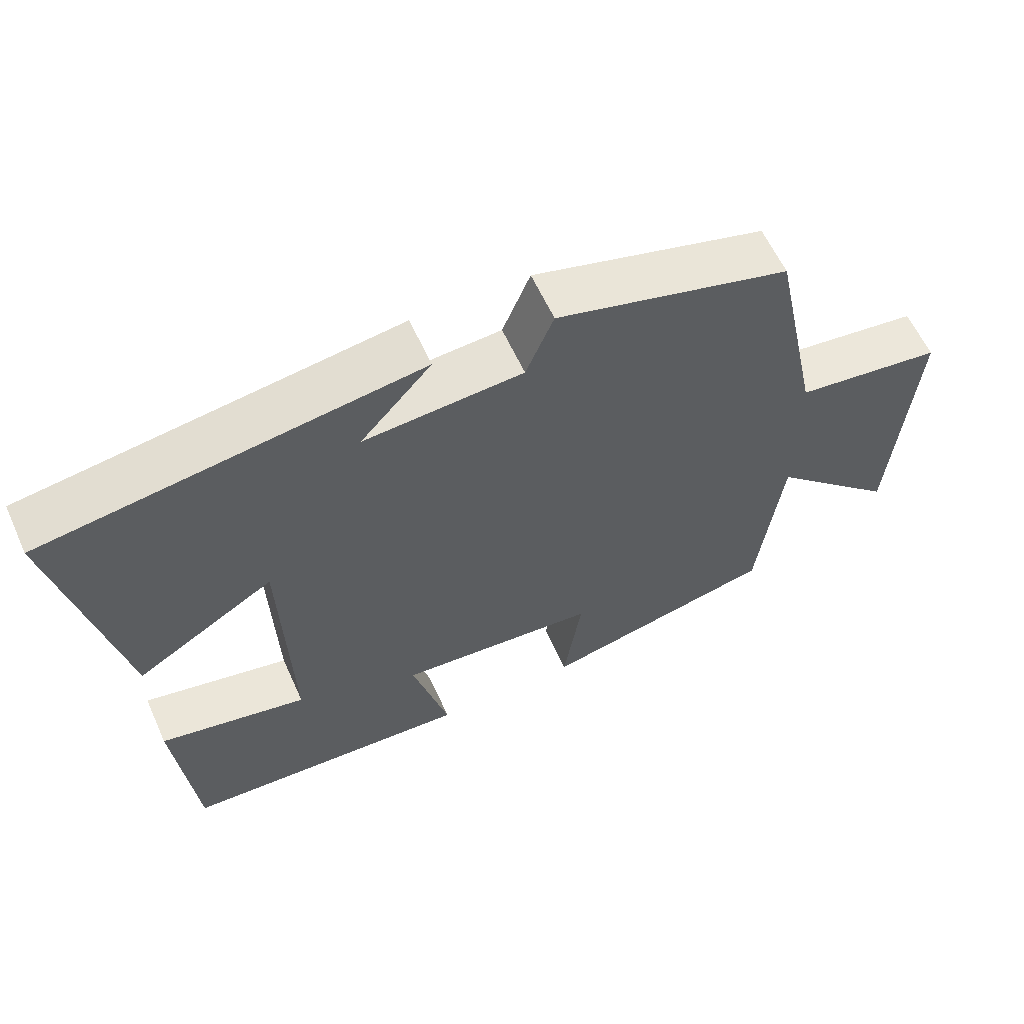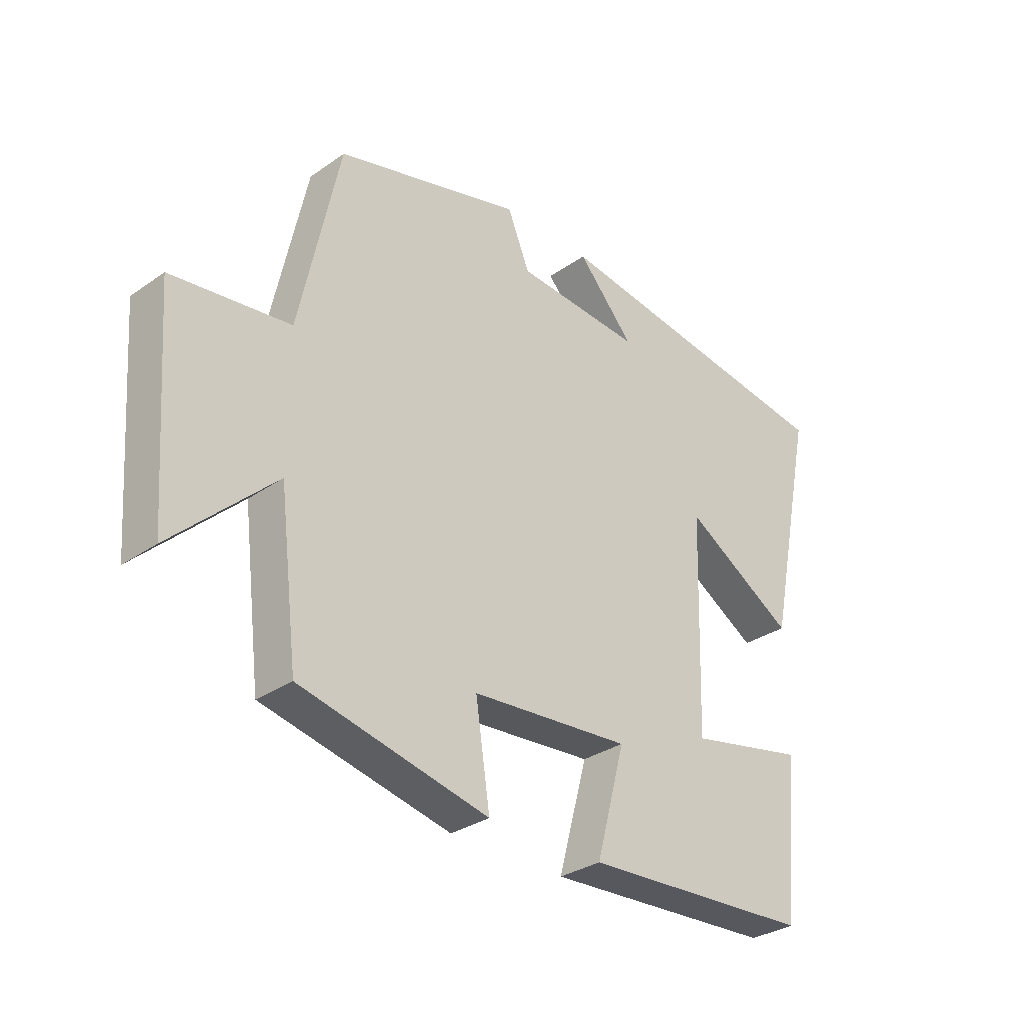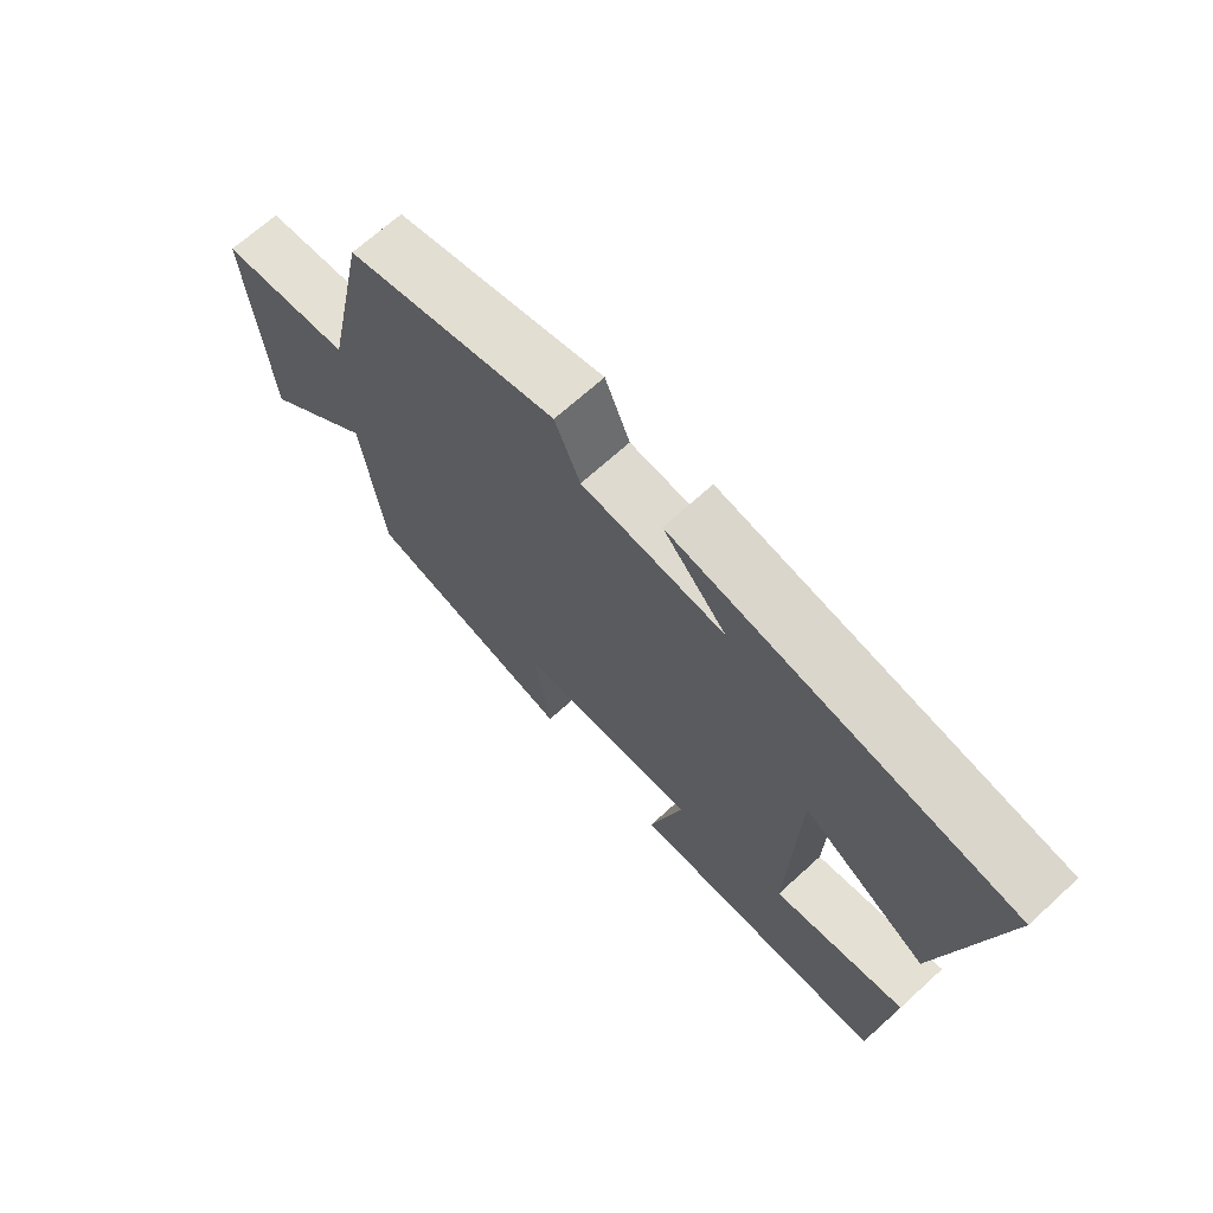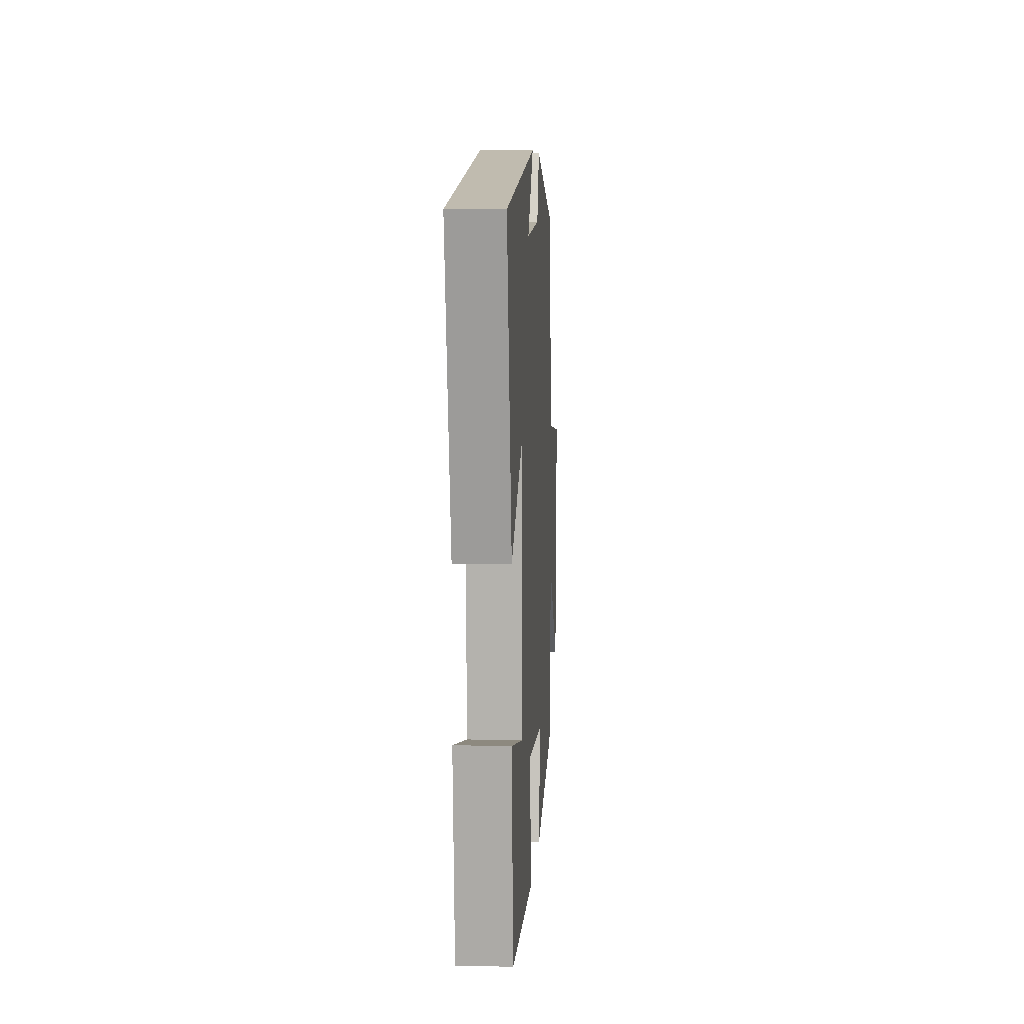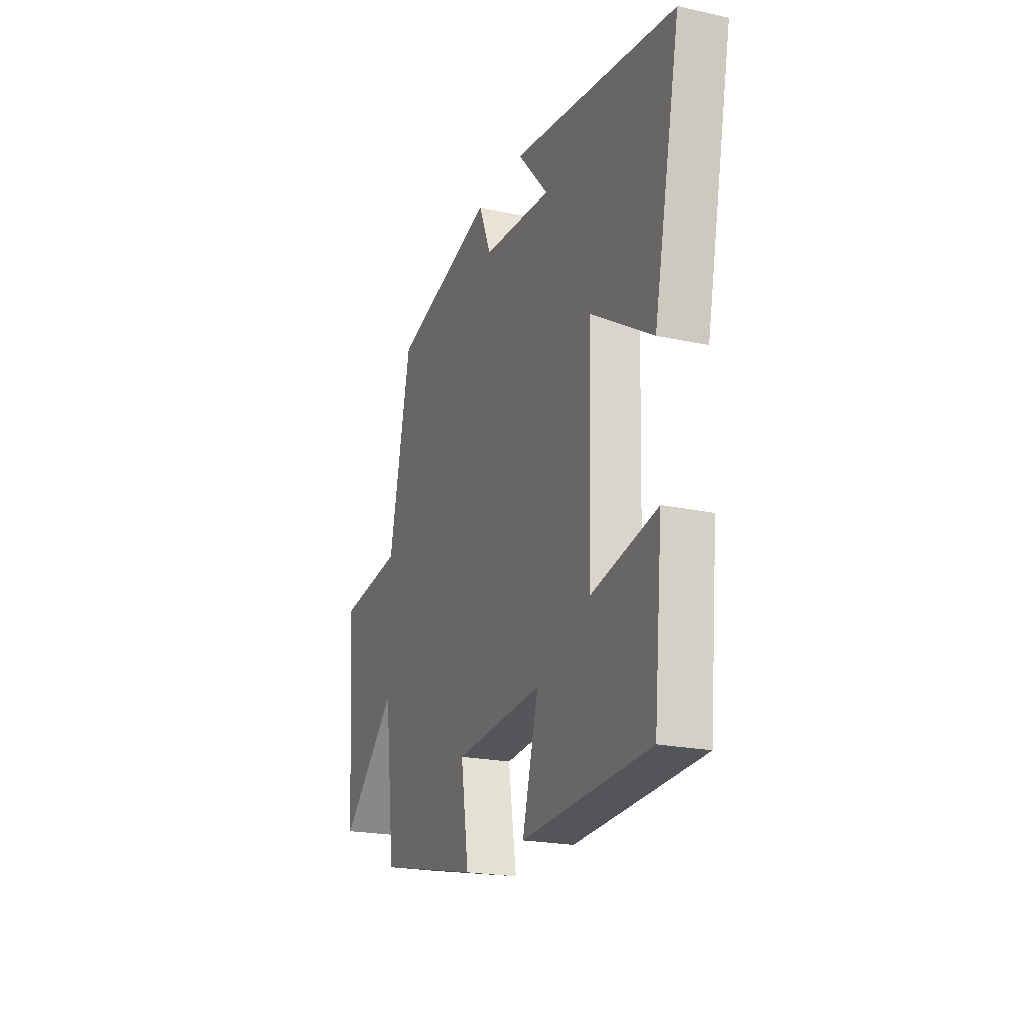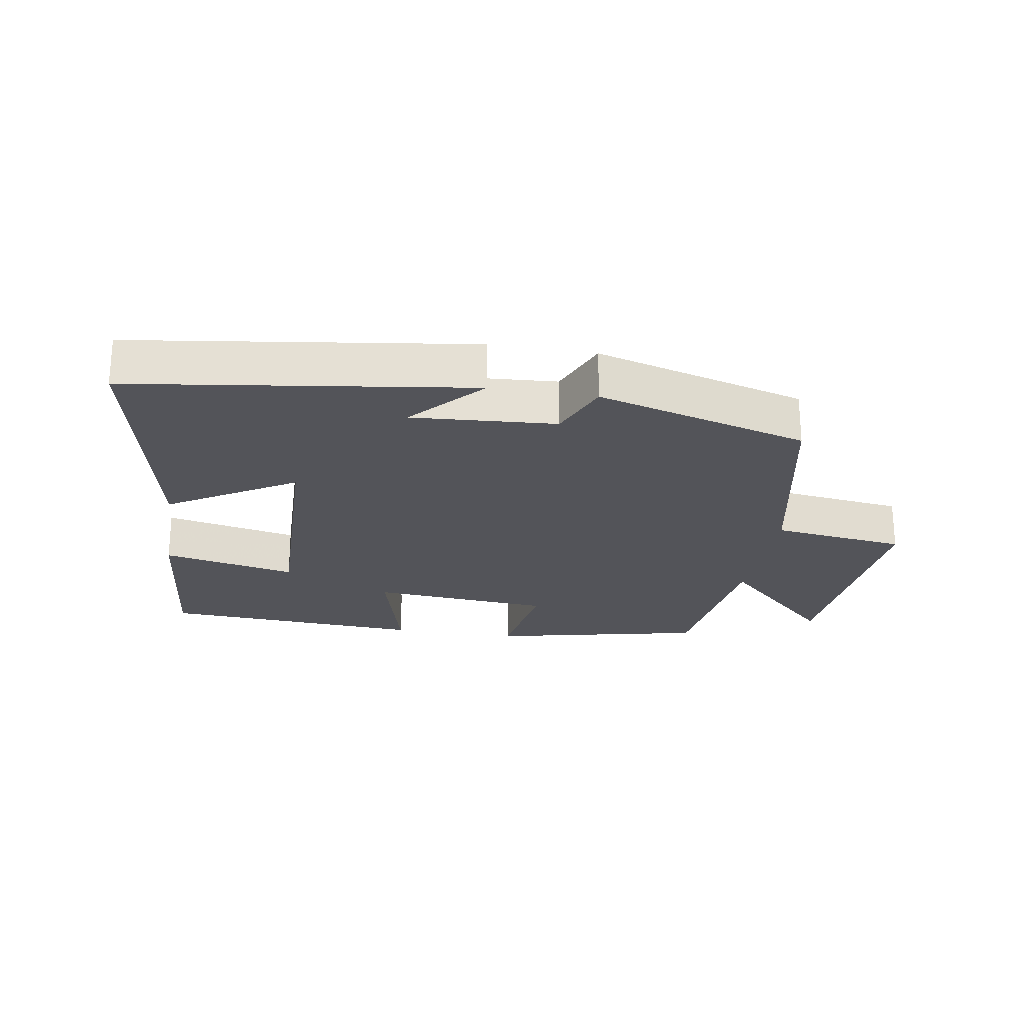
<metadata>
{"format":"obj","ext":"obj","renderer":"f3d","projection":"perspective","resolution":1024,"background":"white","views":[{"elev":60.3,"azim":-24.3,"up":"+Z"},{"elev":-31.3,"azim":134.7,"up":"+Z"},{"elev":68.4,"azim":-132.4,"up":"+Z"},{"elev":7.8,"azim":-86.4,"up":"+Z"},{"elev":-21.3,"azim":-111.3,"up":"+Z"},{"elev":-23.8,"azim":-9.6,"up":"+Y"}]}
</metadata>
<code>
v 0.467 0.07 -0.426
v 0.137 0.07 -0.5
v 0.162 0.07 -0.333
v -0.118 0.07 -0.311
v -0.067 0.07 -0.5
v -0.473 0.07 -0.478
v -0.5 0.07 -0.2
v -0.293 0.07 -0.243
v -0.305 0.07 0.135
v -0.5 0.07 0.016
v -0.585 0.07 0.424
v -0.06 0.07 0.5
v -0.159 0.07 0.389
v 0.063 0.07 0.405
v 0.102 0.07 0.5
v 0.43 0.07 0.41
v 0.5 0.07 0.079
v 0.707 0.07 0.053
v 0.679 0.07 -0.325
v 0.5 0.07 -0.155
v 0.467 0 -0.426
v 0.137 0 -0.5
v 0.162 0 -0.333
v -0.118 0 -0.311
v -0.067 0 -0.5
v -0.473 0 -0.478
v -0.5 0 -0.2
v -0.293 0 -0.243
v -0.305 0 0.135
v -0.5 0 0.016
v -0.585 0 0.424
v -0.06 0 0.5
v -0.159 0 0.389
v 0.063 0 0.405
v 0.102 0 0.5
v 0.43 0 0.41
v 0.5 0 0.079
v 0.707 0 0.053
v 0.679 0 -0.325
v 0.5 0 -0.155
f 17 18 19 20
f 17 20 1
f 16 17 1
f 15 16 1
f 14 15 1
f 13 14 1
f 10 11 12 13
f 9 10 13
f 8 9 13
f 6 7 8
f 5 6 8
f 4 5 8
f 3 4 8 13
f 1 2 3
f 1 3 13
f 40 39 38 37
f 21 40 37
f 21 37 36
f 21 36 35
f 21 35 34
f 21 34 33
f 33 32 31 30
f 33 30 29
f 33 29 28
f 28 27 26
f 28 26 25
f 28 25 24
f 33 28 24 23
f 23 22 21
f 33 23 21
f 1 21 22 2
f 2 22 23 3
f 3 23 24 4
f 4 24 25 5
f 5 25 26 6
f 6 26 27 7
f 7 27 28 8
f 8 28 29 9
f 9 29 30 10
f 10 30 31 11
f 11 31 32 12
f 12 32 33 13
f 13 33 34 14
f 14 34 35 15
f 15 35 36 16
f 16 36 37 17
f 17 37 38 18
f 18 38 39 19
f 19 39 40 20
f 20 40 21 1

</code>
